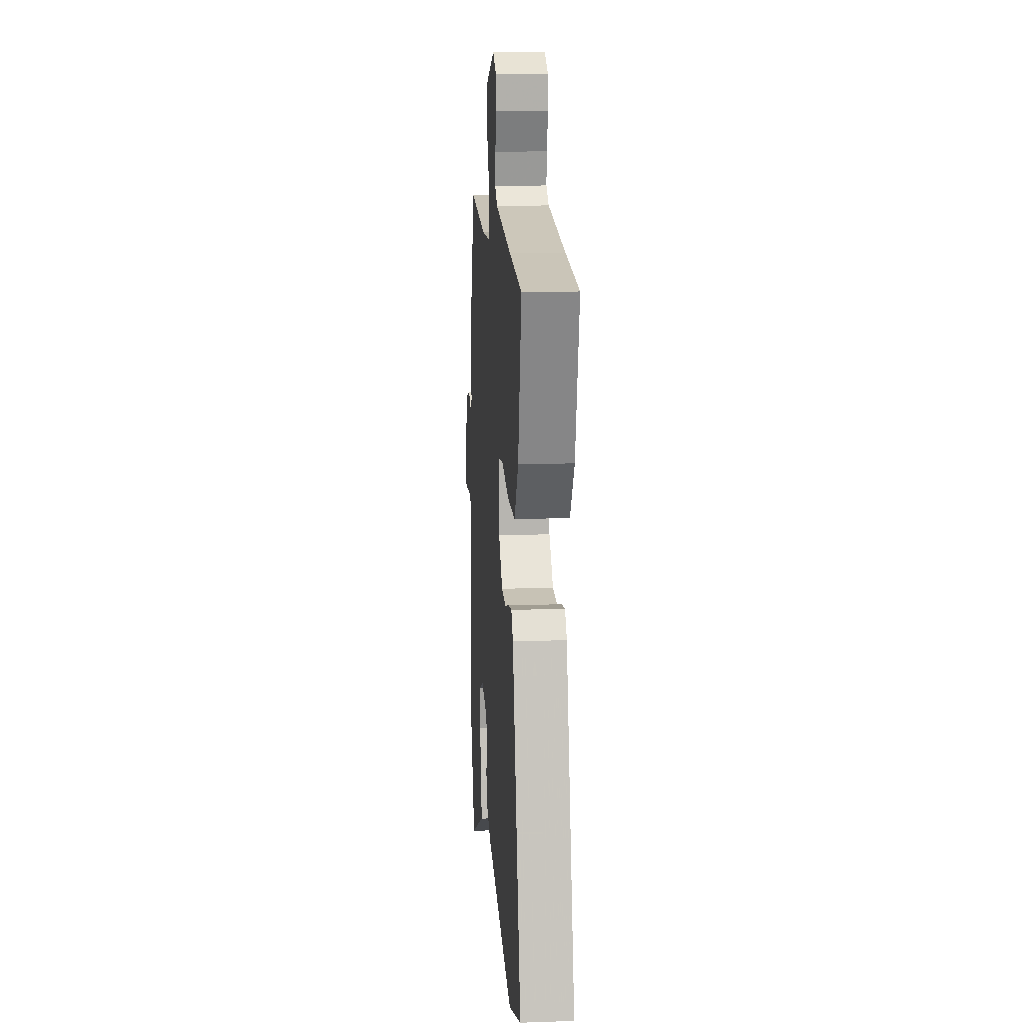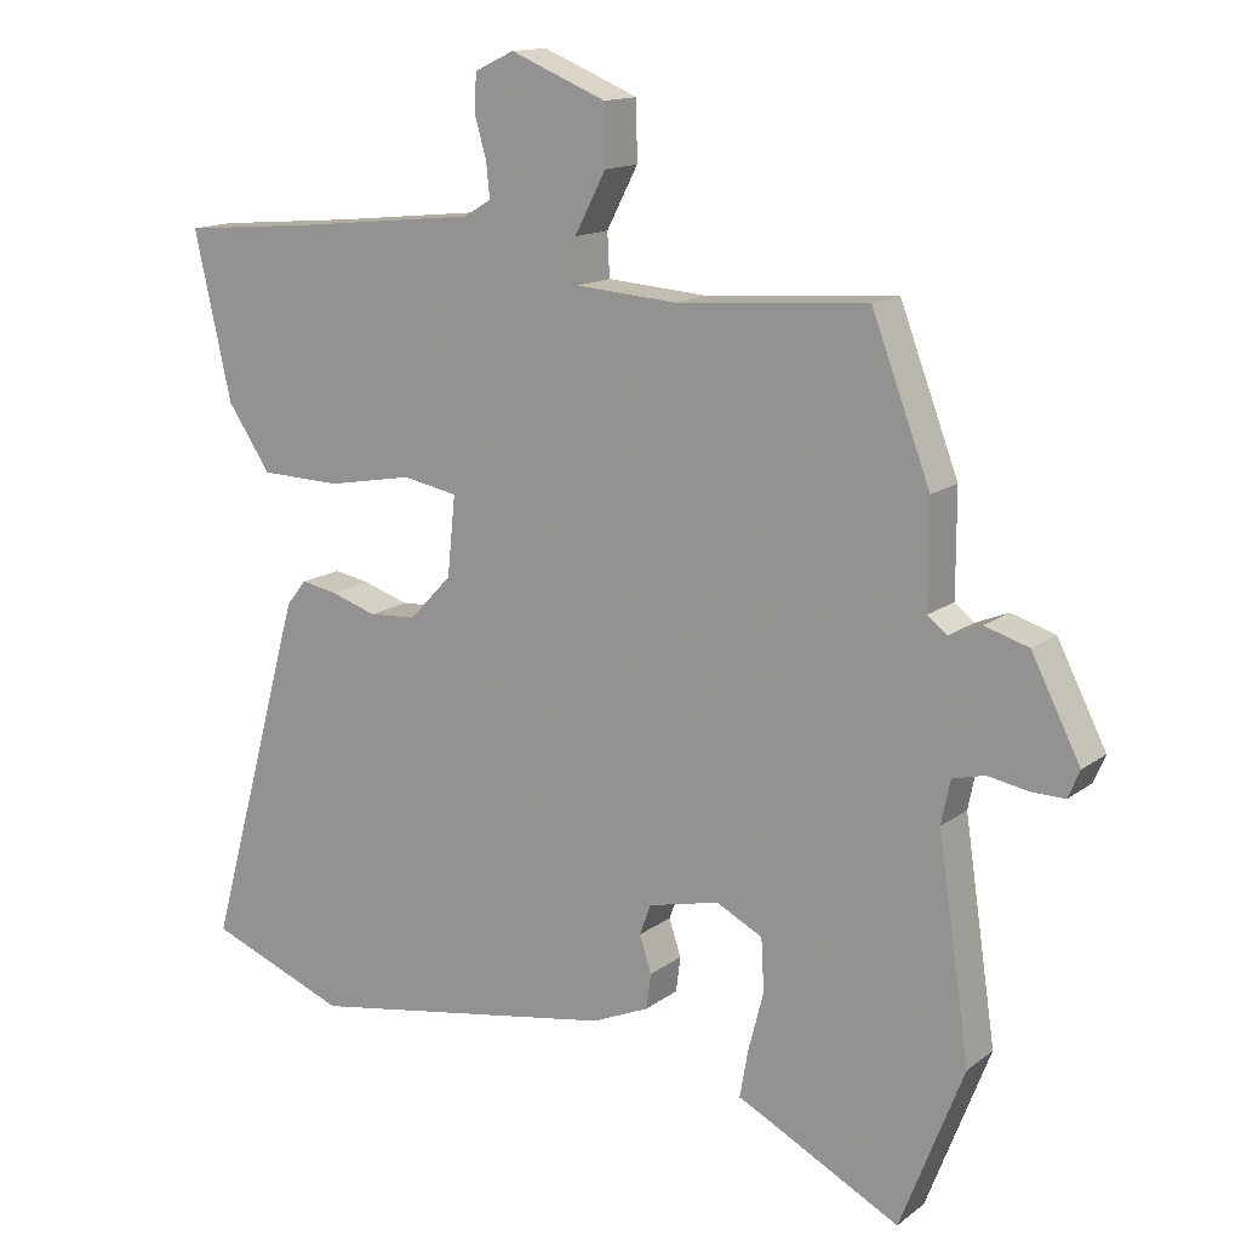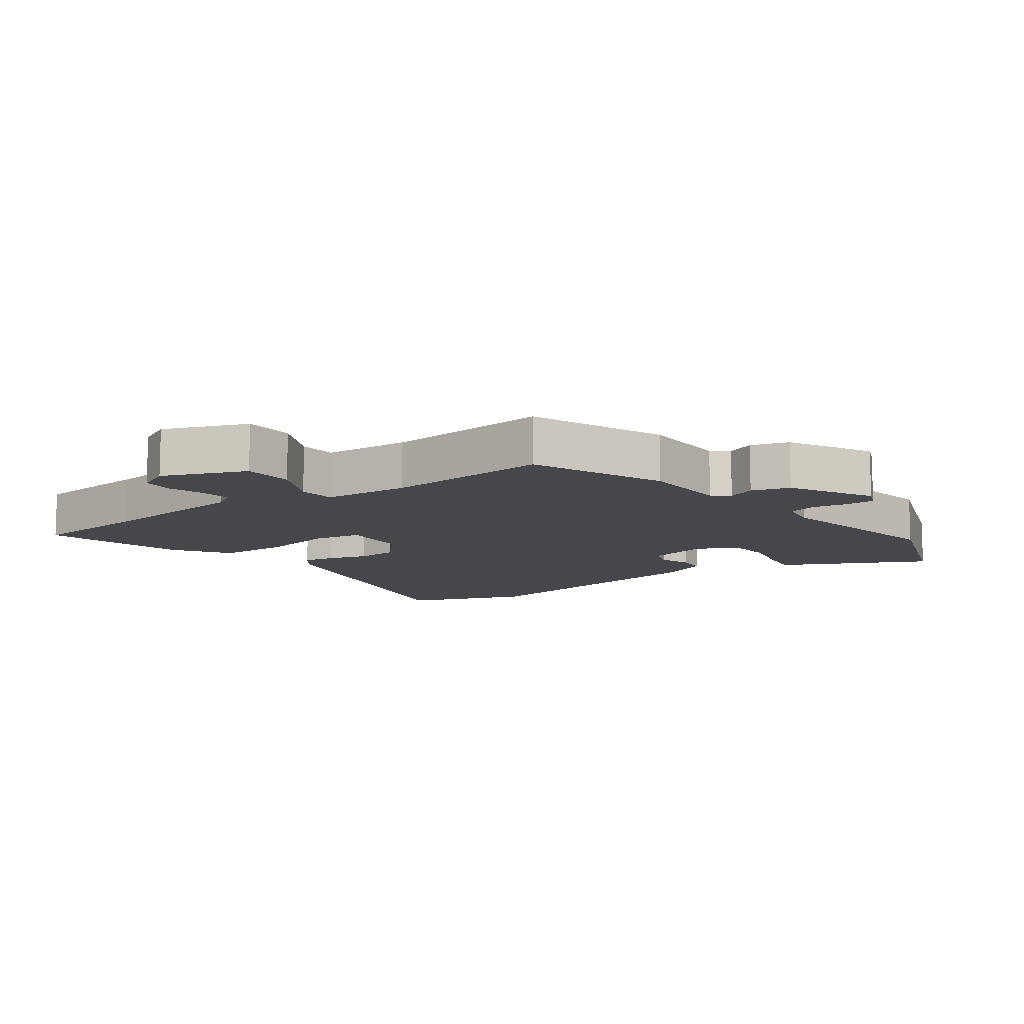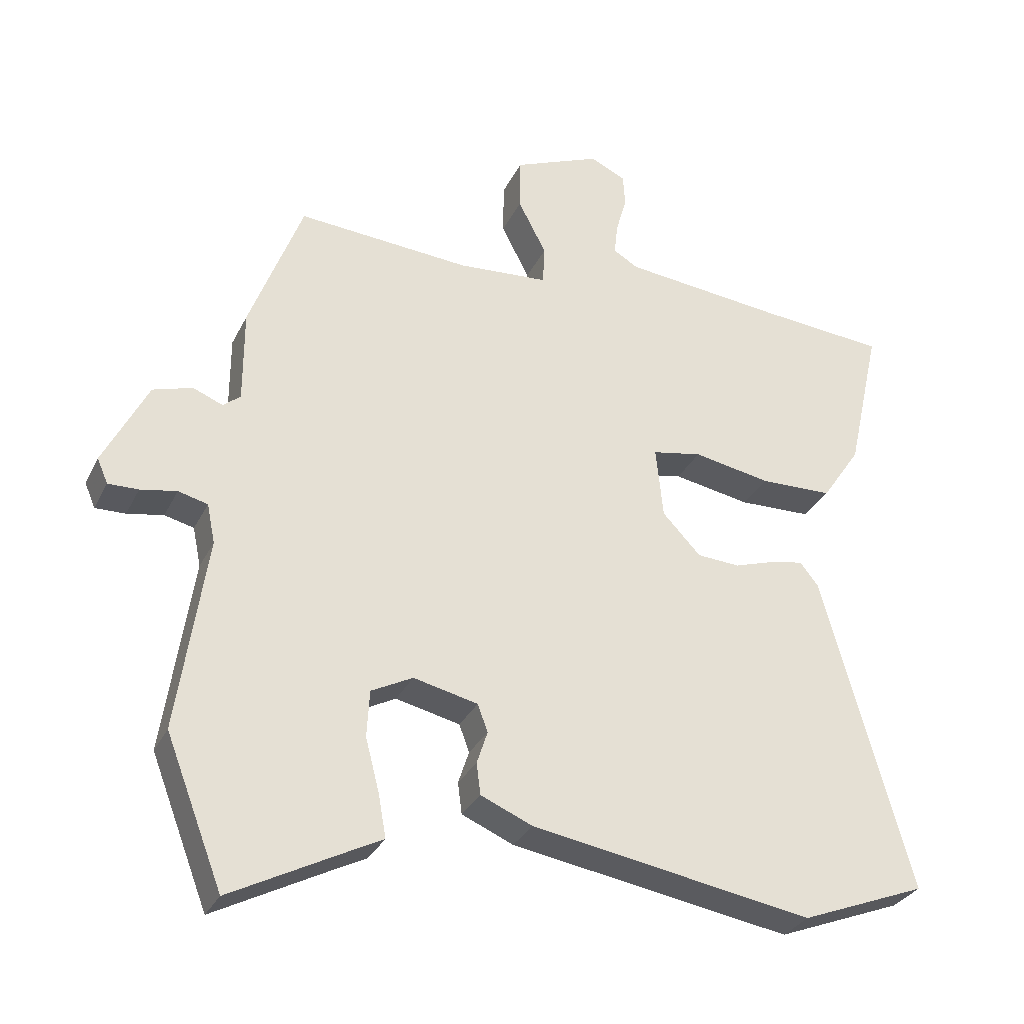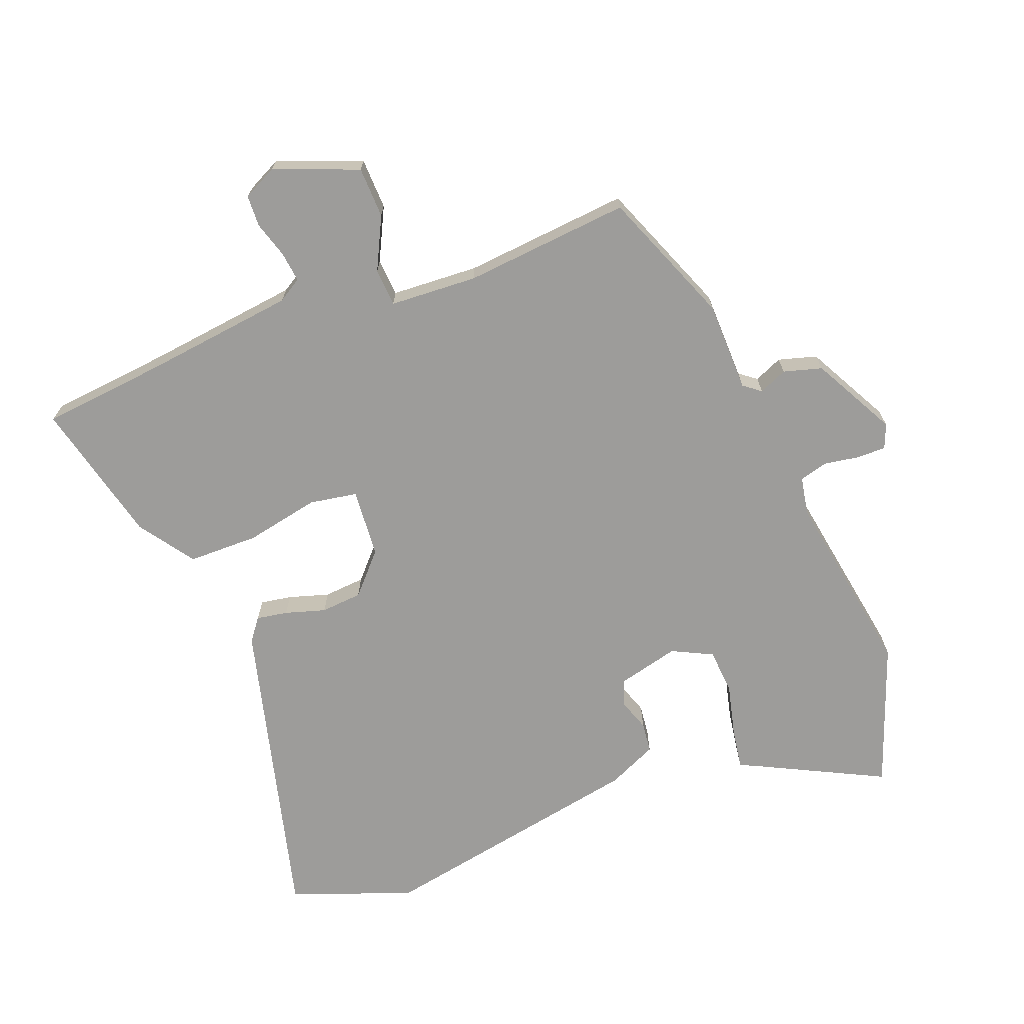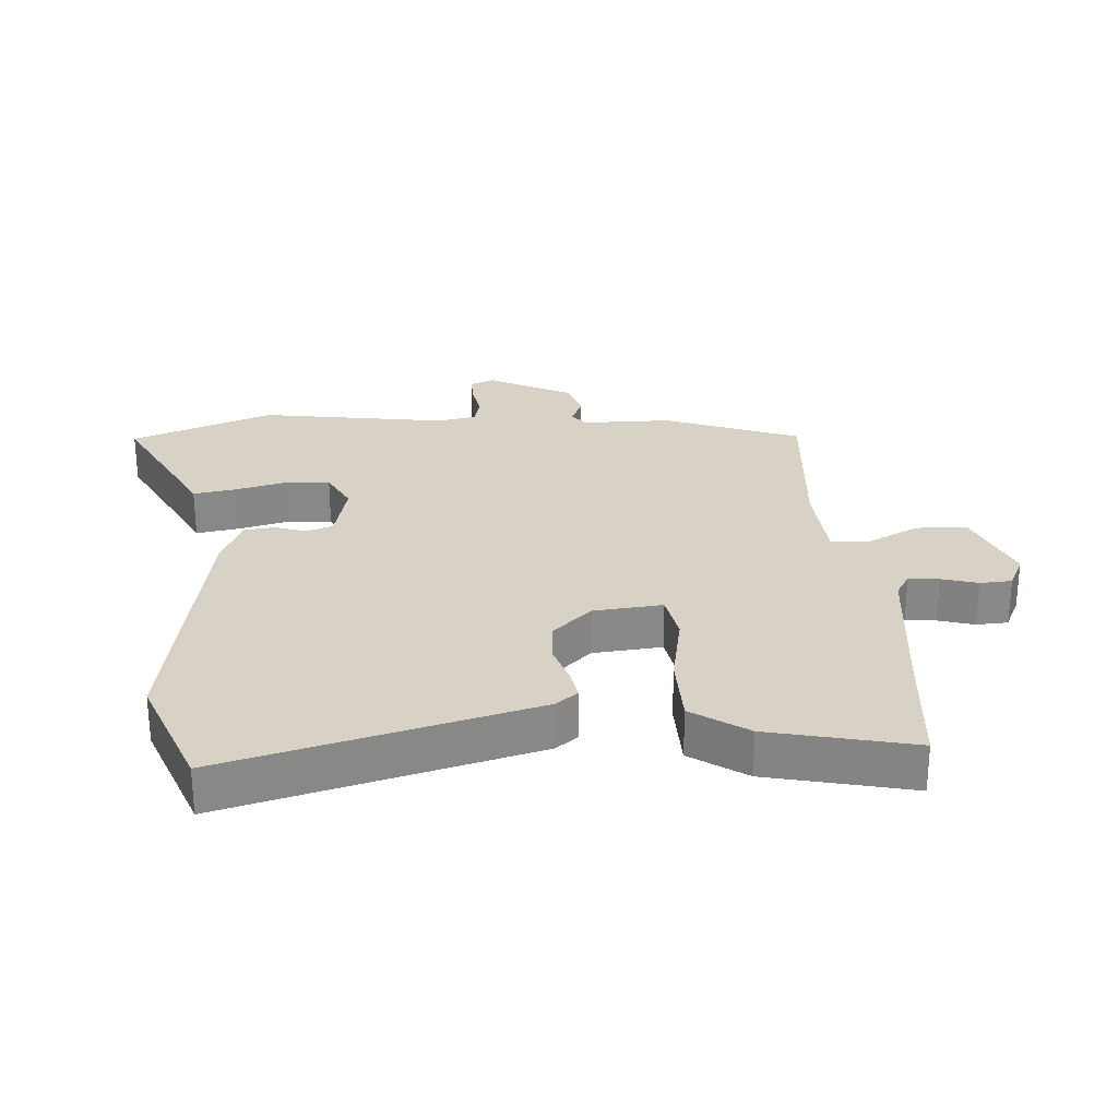
<metadata>
{"format":"obj","ext":"obj","renderer":"f3d","projection":"perspective","resolution":1024,"background":"white","views":[{"elev":15.4,"azim":-94.2,"up":"+Z"},{"elev":14.2,"azim":32.6,"up":"+Z"},{"elev":-10.7,"azim":37.0,"up":"+Y"},{"elev":-30.9,"azim":157.5,"up":"+Z"},{"elev":-70.0,"azim":22.1,"up":"+Y"},{"elev":27.2,"azim":-93.7,"up":"+Y"}]}
</metadata>
<code>
v 0.387 0.07 0.47
v 0.466 0.07 0.261
v 0.466 0.07 0.122
v 0.492 0.07 0.101
v 0.536 0.07 0.119
v 0.595 0.07 0.101
v 0.661 0.07 -0.029
v 0.645 0.07 -0.066
v 0.6 0.07 -0.065
v 0.546 0.07 -0.055
v 0.502 0.07 -0.066
v 0.49 0.07 -0.125
v 0.533 0.07 -0.416
v 0.448 0.07 -0.635
v 0.262 0.07 -0.538
v 0.228 0.07 -0.521
v 0.239 0.07 -0.458
v 0.26 0.07 -0.377
v 0.256 0.07 -0.307
v 0.194 0.07 -0.275
v 0.098 0.07 -0.297
v 0.083 0.07 -0.338
v 0.099 0.07 -0.387
v 0.093 0.07 -0.434
v 0.016 0.07 -0.467
v -0.404 0.07 -0.537
v -0.591 0.07 -0.464
v -0.46 0.07 0.011
v -0.433 0.07 0.045
v -0.385 0.07 0.036
v -0.323 0.07 0.016
v -0.259 0.07 0.02
v -0.202 0.07 0.08
v -0.191 0.07 0.187
v -0.265 0.07 0.201
v -0.38 0.07 0.18
v -0.489 0.07 0.183
v -0.547 0.07 0.269
v -0.597 0.07 0.492
v -0.409 0.07 0.508
v -0.169 0.07 0.533
v -0.132 0.07 0.555
v -0.137 0.07 0.602
v -0.153 0.07 0.658
v -0.15 0.07 0.707
v -0.097 0.07 0.732
v 0.032 0.07 0.679
v 0.033 0.07 0.6
v -0.009 0.07 0.519
v -0.006 0.07 0.461
v 0.129 0.07 0.451
v 0.387 0 0.47
v 0.466 0 0.261
v 0.466 0 0.122
v 0.492 0 0.101
v 0.536 0 0.119
v 0.595 0 0.101
v 0.661 0 -0.029
v 0.645 0 -0.066
v 0.6 0 -0.065
v 0.546 0 -0.055
v 0.502 0 -0.066
v 0.49 0 -0.125
v 0.533 0 -0.416
v 0.448 0 -0.635
v 0.262 0 -0.538
v 0.228 0 -0.521
v 0.239 0 -0.458
v 0.26 0 -0.377
v 0.256 0 -0.307
v 0.194 0 -0.275
v 0.098 0 -0.297
v 0.083 0 -0.338
v 0.099 0 -0.387
v 0.093 0 -0.434
v 0.016 0 -0.467
v -0.404 0 -0.537
v -0.591 0 -0.464
v -0.46 0 0.011
v -0.433 0 0.045
v -0.385 0 0.036
v -0.323 0 0.016
v -0.259 0 0.02
v -0.202 0 0.08
v -0.191 0 0.187
v -0.265 0 0.201
v -0.38 0 0.18
v -0.489 0 0.183
v -0.547 0 0.269
v -0.597 0 0.492
v -0.409 0 0.508
v -0.169 0 0.533
v -0.132 0 0.555
v -0.137 0 0.602
v -0.153 0 0.658
v -0.15 0 0.707
v -0.097 0 0.732
v 0.032 0 0.679
v 0.033 0 0.6
v -0.009 0 0.519
v -0.006 0 0.461
v 0.129 0 0.451
f 46 47 48 49
f 46 49 50
f 43 44 45 46
f 42 43 46 50
f 41 42 50
f 40 41 50
f 39 40 50
f 38 39 50 51
f 35 36 37 38
f 34 35 38 51
f 28 29 30 31
f 26 27 28 31
f 26 31 32
f 25 26 32 33
f 22 23 24 25
f 21 22 25 33
f 15 16 17 18
f 13 14 15 18
f 12 13 18 19
f 11 12 19 20
f 7 8 9 10
f 5 6 7 10
f 4 5 10 11
f 3 4 11 20
f 21 33 34 51
f 3 20 21 51
f 1 2 3 51
f 100 99 98 97
f 101 100 97
f 97 96 95 94
f 101 97 94 93
f 101 93 92
f 101 92 91
f 101 91 90
f 102 101 90 89
f 89 88 87 86
f 102 89 86 85
f 82 81 80 79
f 82 79 78 77
f 83 82 77
f 84 83 77 76
f 76 75 74 73
f 84 76 73 72
f 69 68 67 66
f 69 66 65 64
f 70 69 64 63
f 71 70 63 62
f 61 60 59 58
f 61 58 57 56
f 62 61 56 55
f 71 62 55 54
f 102 85 84 72
f 102 72 71 54
f 102 54 53 52
f 1 52 53 2
f 2 53 54 3
f 3 54 55 4
f 4 55 56 5
f 5 56 57 6
f 6 57 58 7
f 7 58 59 8
f 8 59 60 9
f 9 60 61 10
f 10 61 62 11
f 11 62 63 12
f 12 63 64 13
f 13 64 65 14
f 14 65 66 15
f 15 66 67 16
f 16 67 68 17
f 17 68 69 18
f 18 69 70 19
f 19 70 71 20
f 20 71 72 21
f 21 72 73 22
f 22 73 74 23
f 23 74 75 24
f 24 75 76 25
f 25 76 77 26
f 26 77 78 27
f 27 78 79 28
f 28 79 80 29
f 29 80 81 30
f 30 81 82 31
f 31 82 83 32
f 32 83 84 33
f 33 84 85 34
f 34 85 86 35
f 35 86 87 36
f 36 87 88 37
f 37 88 89 38
f 38 89 90 39
f 39 90 91 40
f 40 91 92 41
f 41 92 93 42
f 42 93 94 43
f 43 94 95 44
f 44 95 96 45
f 45 96 97 46
f 46 97 98 47
f 47 98 99 48
f 48 99 100 49
f 49 100 101 50
f 50 101 102 51
f 51 102 52 1

</code>
